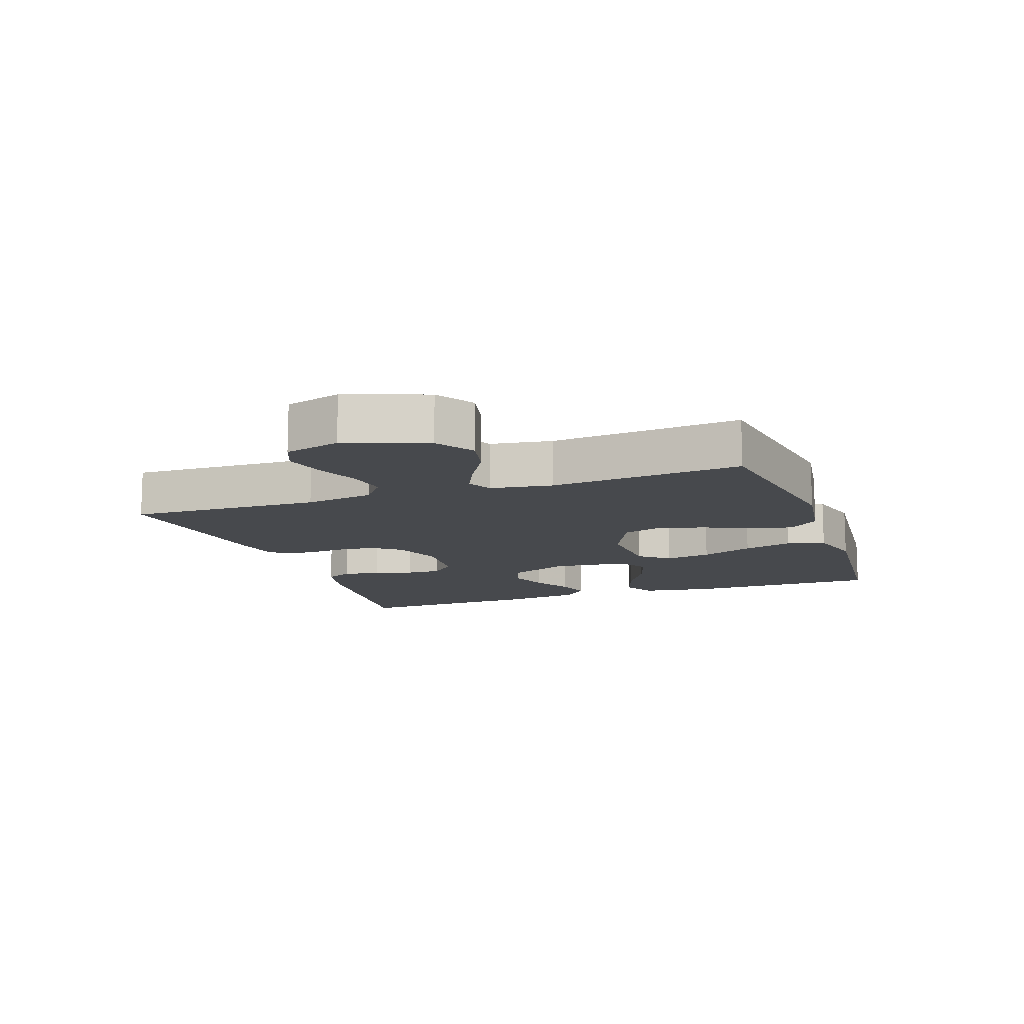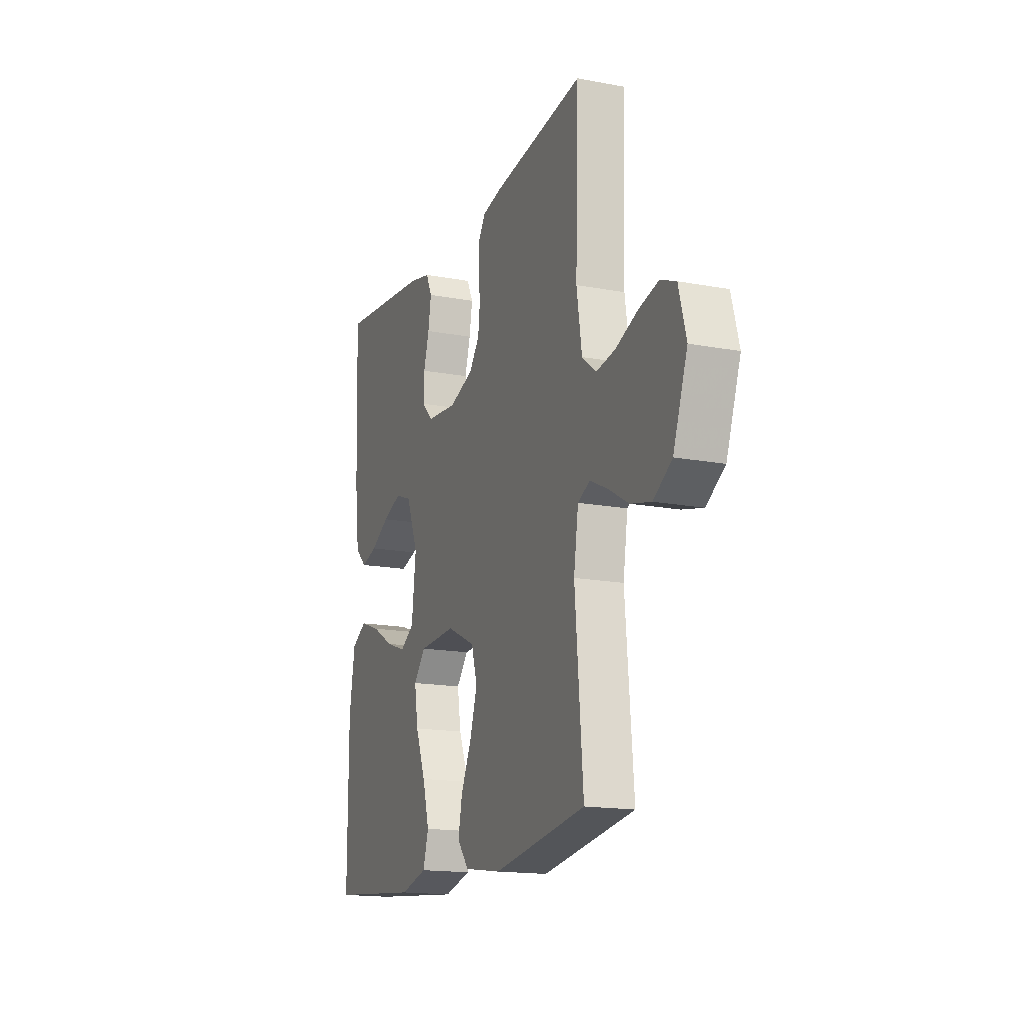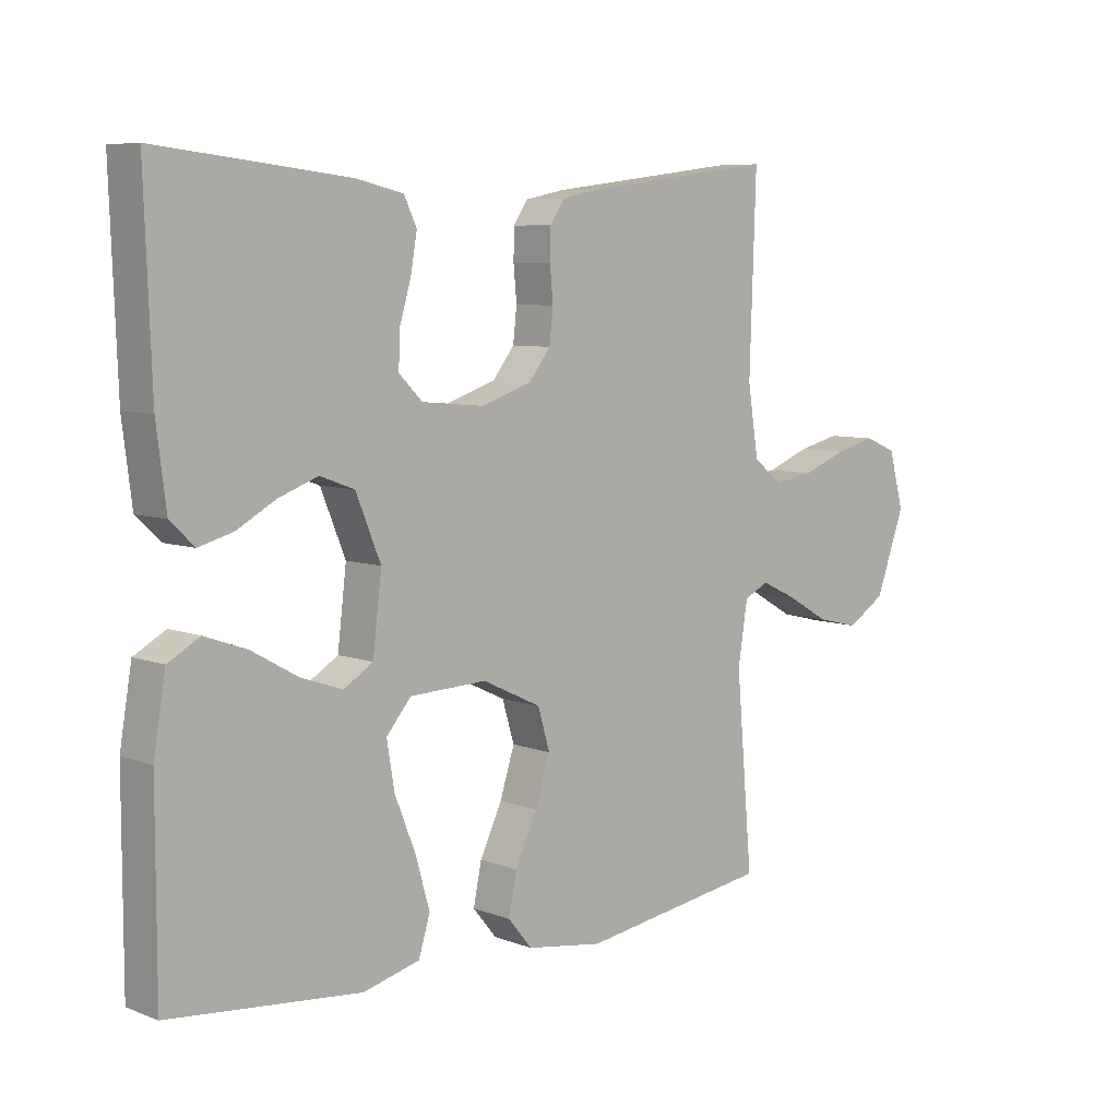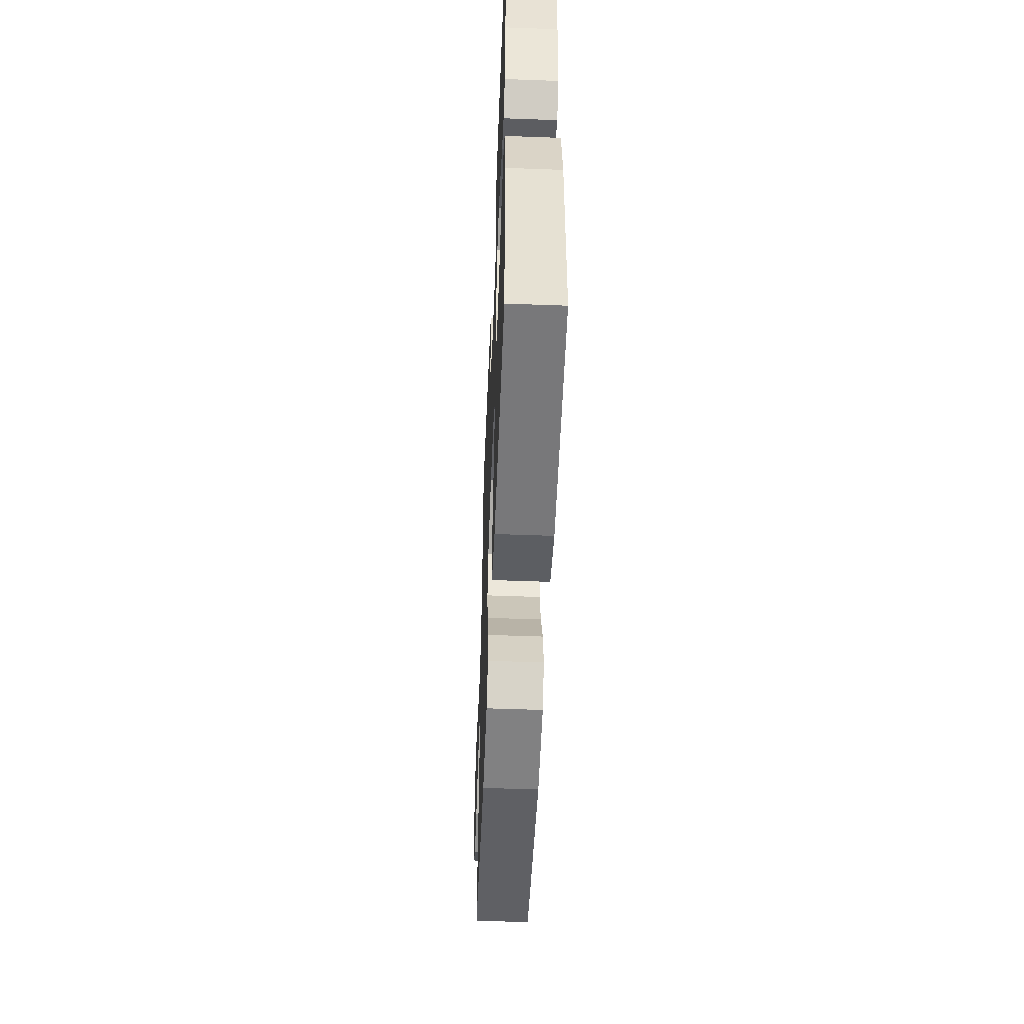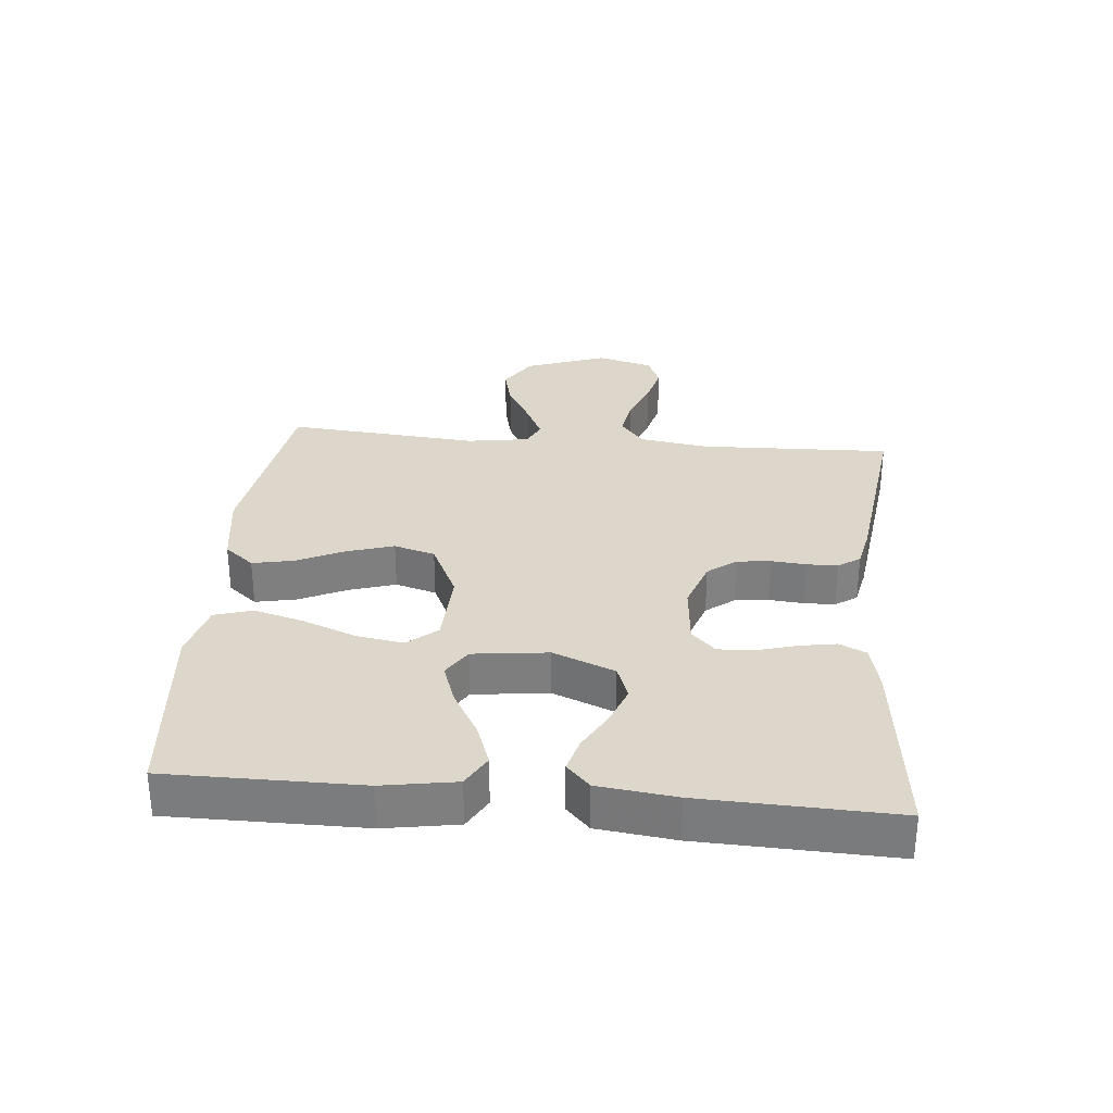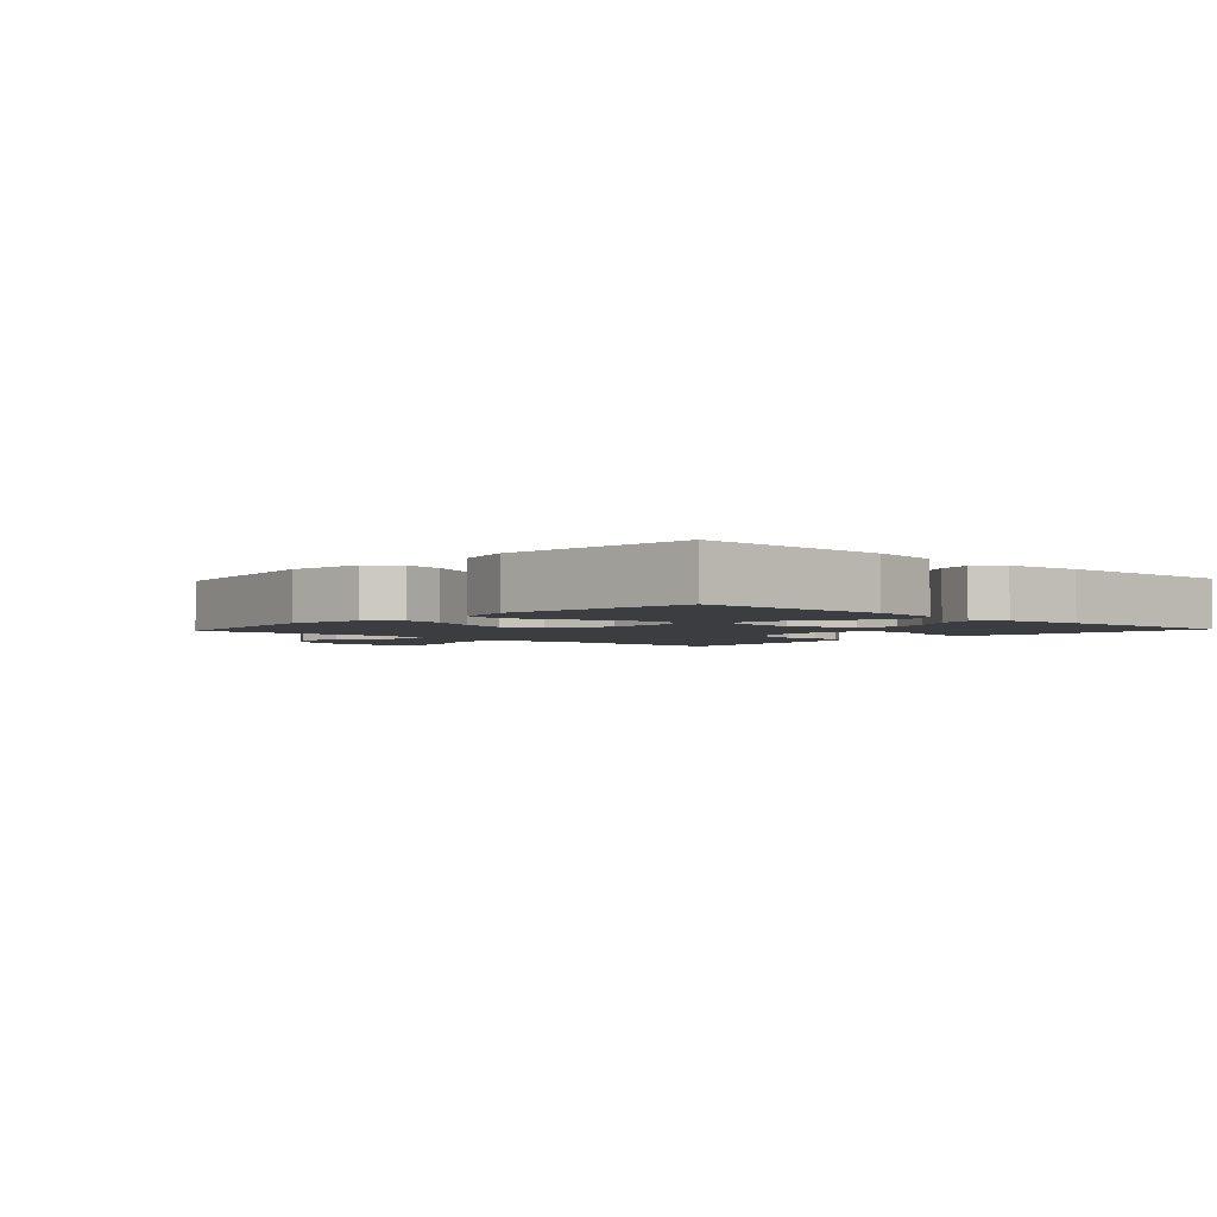
<metadata>
{"format":"obj","ext":"obj","renderer":"f3d","projection":"perspective","resolution":1024,"background":"white","views":[{"elev":-12.2,"azim":109.6,"up":"+Y"},{"elev":-16.3,"azim":68.8,"up":"+Z"},{"elev":7.1,"azim":-42.8,"up":"+Z"},{"elev":-52.0,"azim":-92.3,"up":"+Z"},{"elev":30.6,"azim":-84.8,"up":"+Y"},{"elev":-2.8,"azim":-132.7,"up":"+Y"}]}
</metadata>
<code>
v -0.5 0.07 -0.5
v -0.5 0.07 -0.2
v -0.481 0.07 -0.086
v -0.431 0.07 -0.058
v -0.364 0.07 -0.082
v -0.292 0.07 -0.123
v -0.226 0.07 -0.146
v -0.18 0.07 -0.117
v -0.166 0.07 0
v -0.205 0.07 0.096
v -0.259 0.07 0.116
v -0.321 0.07 0.093
v -0.382 0.07 0.059
v -0.436 0.07 0.044
v -0.474 0.07 0.08
v -0.489 0.07 0.2
v -0.5 0.07 0.5
v -0.2 0.07 0.467
v -0.126 0.07 0.45
v -0.106 0.07 0.408
v -0.116 0.07 0.35
v -0.134 0.07 0.289
v -0.136 0.07 0.234
v -0.099 0.07 0.197
v 0 0.07 0.188
v 0.079 0.07 0.215
v 0.113 0.07 0.259
v 0.119 0.07 0.312
v 0.114 0.07 0.366
v 0.115 0.07 0.414
v 0.138 0.07 0.448
v 0.2 0.07 0.461
v 0.5 0.07 0.5
v 0.49 0.07 0.2
v 0.507 0.07 0.092
v 0.553 0.07 0.056
v 0.616 0.07 0.066
v 0.685 0.07 0.093
v 0.75 0.07 0.109
v 0.8 0.07 0.088
v 0.824 0.07 0
v 0.778 0.07 -0.127
v 0.718 0.07 -0.165
v 0.651 0.07 -0.149
v 0.585 0.07 -0.111
v 0.528 0.07 -0.084
v 0.489 0.07 -0.103
v 0.474 0.07 -0.2
v 0.5 0.07 -0.5
v 0.2 0.07 -0.545
v 0.079 0.07 -0.527
v 0.041 0.07 -0.481
v 0.054 0.07 -0.417
v 0.089 0.07 -0.343
v 0.112 0.07 -0.27
v 0.093 0.07 -0.206
v 0 0.07 -0.162
v -0.121 0.07 -0.167
v -0.16 0.07 -0.213
v -0.148 0.07 -0.286
v -0.115 0.07 -0.369
v -0.093 0.07 -0.447
v -0.111 0.07 -0.506
v -0.2 0.07 -0.529
v -0.5 0 -0.5
v -0.5 0 -0.2
v -0.481 0 -0.086
v -0.431 0 -0.058
v -0.364 0 -0.082
v -0.292 0 -0.123
v -0.226 0 -0.146
v -0.18 0 -0.117
v -0.166 0 0
v -0.205 0 0.096
v -0.259 0 0.116
v -0.321 0 0.093
v -0.382 0 0.059
v -0.436 0 0.044
v -0.474 0 0.08
v -0.489 0 0.2
v -0.5 0 0.5
v -0.2 0 0.467
v -0.126 0 0.45
v -0.106 0 0.408
v -0.116 0 0.35
v -0.134 0 0.289
v -0.136 0 0.234
v -0.099 0 0.197
v 0 0 0.188
v 0.079 0 0.215
v 0.113 0 0.259
v 0.119 0 0.312
v 0.114 0 0.366
v 0.115 0 0.414
v 0.138 0 0.448
v 0.2 0 0.461
v 0.5 0 0.5
v 0.49 0 0.2
v 0.507 0 0.092
v 0.553 0 0.056
v 0.616 0 0.066
v 0.685 0 0.093
v 0.75 0 0.109
v 0.8 0 0.088
v 0.824 0 0
v 0.778 0 -0.127
v 0.718 0 -0.165
v 0.651 0 -0.149
v 0.585 0 -0.111
v 0.528 0 -0.084
v 0.489 0 -0.103
v 0.474 0 -0.2
v 0.5 0 -0.5
v 0.2 0 -0.545
v 0.079 0 -0.527
v 0.041 0 -0.481
v 0.054 0 -0.417
v 0.089 0 -0.343
v 0.112 0 -0.27
v 0.093 0 -0.206
v 0 0 -0.162
v -0.121 0 -0.167
v -0.16 0 -0.213
v -0.148 0 -0.286
v -0.115 0 -0.369
v -0.093 0 -0.447
v -0.111 0 -0.506
v -0.2 0 -0.529
f 4 5 6
f 3 4 6
f 2 3 6
f 1 2 6
f 64 1 6
f 63 64 6
f 62 63 6
f 61 62 6
f 60 61 6
f 59 60 6 7
f 58 59 7 8
f 57 58 8 9
f 56 57 9 10
f 52 53 54
f 51 52 54
f 50 51 54
f 49 50 54
f 48 49 54
f 47 48 54 55
f 46 47 55 56
f 43 44 45
f 42 43 45
f 41 42 45
f 40 41 45
f 39 40 45
f 38 39 45
f 37 38 45
f 36 37 45 46
f 46 56 10
f 36 46 10
f 35 36 10
f 32 33 34
f 31 32 34
f 30 31 34
f 29 30 34
f 28 29 34
f 27 28 34 35
f 20 21 22
f 19 20 22
f 18 19 22
f 17 18 22
f 16 17 22
f 15 16 22
f 14 15 22
f 13 14 22
f 12 13 22
f 11 12 22 23
f 10 11 23 24
f 26 27 35
f 25 26 35 10
f 10 24 25
f 70 69 68
f 70 68 67
f 70 67 66
f 70 66 65
f 70 65 128
f 70 128 127
f 70 127 126
f 70 126 125
f 70 125 124
f 71 70 124 123
f 72 71 123 122
f 73 72 122 121
f 74 73 121 120
f 118 117 116
f 118 116 115
f 118 115 114
f 118 114 113
f 118 113 112
f 119 118 112 111
f 120 119 111 110
f 109 108 107
f 109 107 106
f 109 106 105
f 109 105 104
f 109 104 103
f 109 103 102
f 109 102 101
f 110 109 101 100
f 74 120 110
f 74 110 100
f 74 100 99
f 98 97 96
f 98 96 95
f 98 95 94
f 98 94 93
f 98 93 92
f 99 98 92 91
f 86 85 84
f 86 84 83
f 86 83 82
f 86 82 81
f 86 81 80
f 86 80 79
f 86 79 78
f 86 78 77
f 86 77 76
f 87 86 76 75
f 88 87 75 74
f 99 91 90
f 74 99 90 89
f 89 88 74
f 1 65 66 2
f 2 66 67 3
f 3 67 68 4
f 4 68 69 5
f 5 69 70 6
f 6 70 71 7
f 7 71 72 8
f 8 72 73 9
f 9 73 74 10
f 10 74 75 11
f 11 75 76 12
f 12 76 77 13
f 13 77 78 14
f 14 78 79 15
f 15 79 80 16
f 16 80 81 17
f 17 81 82 18
f 18 82 83 19
f 19 83 84 20
f 20 84 85 21
f 21 85 86 22
f 22 86 87 23
f 23 87 88 24
f 24 88 89 25
f 25 89 90 26
f 26 90 91 27
f 27 91 92 28
f 28 92 93 29
f 29 93 94 30
f 30 94 95 31
f 31 95 96 32
f 32 96 97 33
f 33 97 98 34
f 34 98 99 35
f 35 99 100 36
f 36 100 101 37
f 37 101 102 38
f 38 102 103 39
f 39 103 104 40
f 40 104 105 41
f 41 105 106 42
f 42 106 107 43
f 43 107 108 44
f 44 108 109 45
f 45 109 110 46
f 46 110 111 47
f 47 111 112 48
f 48 112 113 49
f 49 113 114 50
f 50 114 115 51
f 51 115 116 52
f 52 116 117 53
f 53 117 118 54
f 54 118 119 55
f 55 119 120 56
f 56 120 121 57
f 57 121 122 58
f 58 122 123 59
f 59 123 124 60
f 60 124 125 61
f 61 125 126 62
f 62 126 127 63
f 63 127 128 64
f 64 128 65 1

</code>
